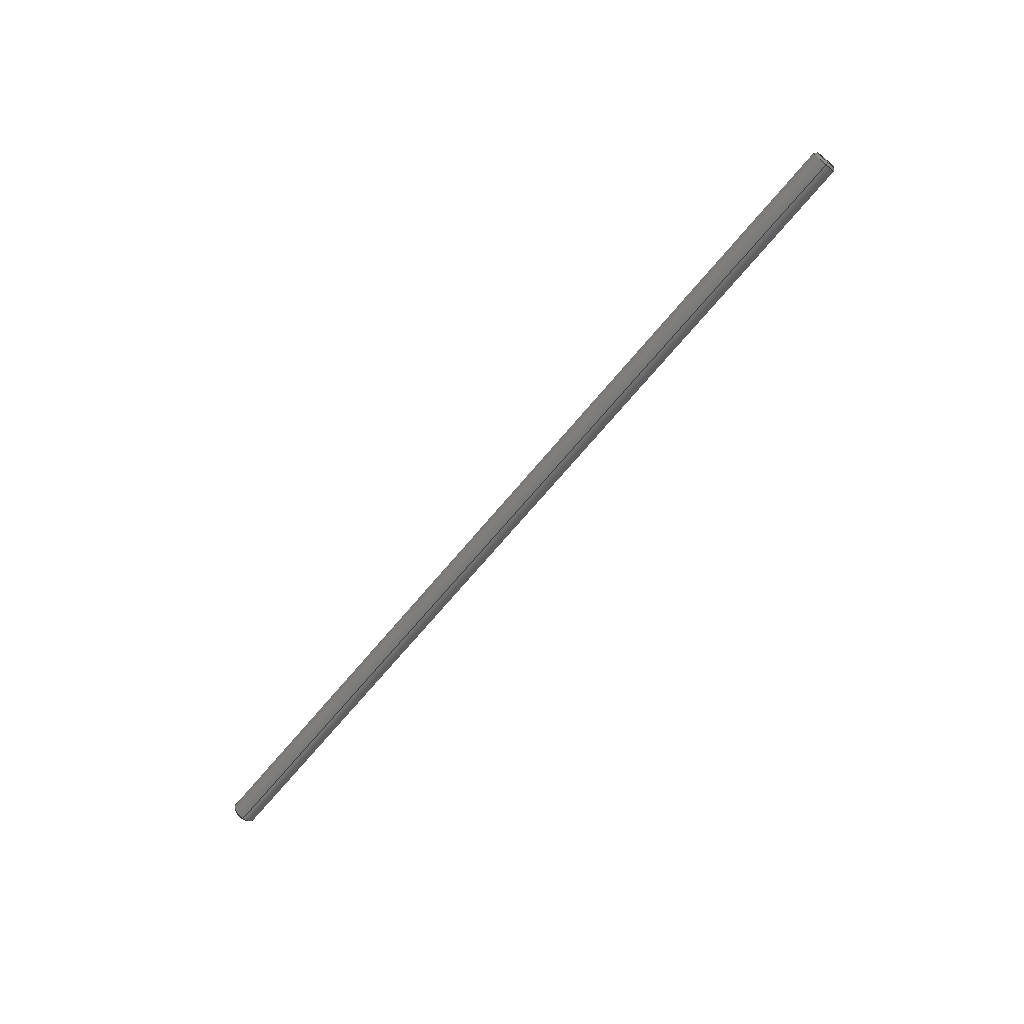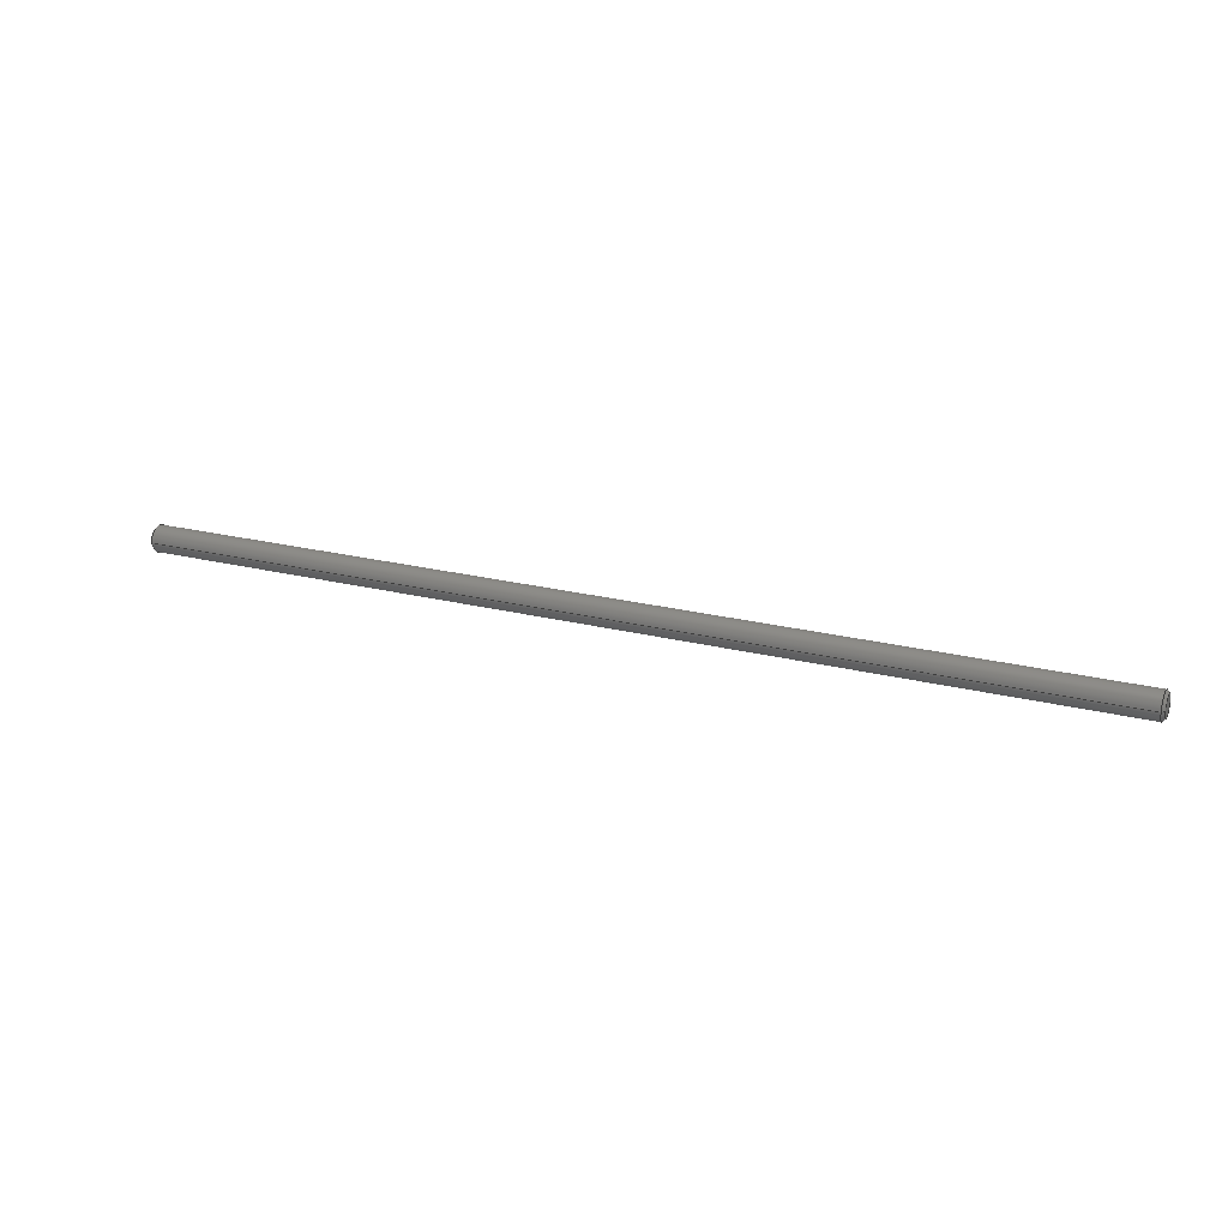
<metadata>
{"format":"step","ext":"step","renderer":"f3d","projection":"perspective","resolution":1024,"background":"white","views":[{"elev":-67.2,"azim":-129.4,"up":"+Z"},{"elev":22.1,"azim":-156.1,"up":"+Y"}]}
</metadata>
<code>
ISO-10303-21;
DATA;
#1 = LINE ( 'NONE', #3, #2 ) ;
#2 = VECTOR ( 'NONE', #5, 39.37 ) ;
#3 = CARTESIAN_POINT ( 'NONE',  ( -18, 0, -0.5 ) ) ;
#4 = LOCAL_TIME ( 8, 11, 1, #170 ) ;
#5 = DIRECTION ( 'NONE',  ( 1, 0, 0 ) ) ;
#6 = CALENDAR_DATE ( 2012, 23, 3 ) ;
#7 = CC_DESIGN_DATE_AND_TIME_ASSIGNMENT ( #9, #8, ( #174 ) ) ;
#8 = DATE_TIME_ROLE ( 'classification_date' ) ;
#9 = DATE_AND_TIME ( #6, #4 ) ;
#10 = APPROVAL_DATE_TIME ( #11, #87 ) ;
#11 = DATE_AND_TIME ( #44, #45 ) ;
#12 = APPROVAL_STATUS ( 'not_yet_approved' ) ;
#13 = PERSON_AND_ORGANIZATION ( #197, #193 ) ;
#14 = DIRECTION ( 'NONE',  ( 1, 0, 0 ) ) ;
#15 = VECTOR ( 'NONE', #14, 39.37 ) ;
#16 = CARTESIAN_POINT ( 'NONE',  ( -18, 6.123e-17, 0.5 ) ) ;
#17 = LINE ( 'NONE', #16, #15 ) ;
#18 = DIRECTION ( 'NONE',  ( 0, 0, -1 ) ) ;
#19 = DIRECTION ( 'NONE',  ( 1, 0, 0 ) ) ;
#20 = AXIS2_PLACEMENT_3D ( 'NONE', #21, #19, #18 ) ;
#21 = CARTESIAN_POINT ( 'NONE',  ( -18, 0, 0 ) ) ;
#22 = CYLINDRICAL_SURFACE ( 'NONE', #20, 0.5 ) ;
#23 = DIRECTION ( 'NONE',  ( 0, 0, -1 ) ) ;
#24 = DIRECTION ( 'NONE',  ( 1, 0, 0 ) ) ;
#25 = AXIS2_PLACEMENT_3D ( 'NONE', #27, #24, #23 ) ;
#26 = FACE_OUTER_BOUND ( 'NONE', #80, .T. ) ;
#27 = CARTESIAN_POINT ( 'NONE',  ( -18, 0, 0 ) ) ;
#28 = CYLINDRICAL_SURFACE ( 'NONE', #25, 0.5 ) ;
#29 = DIRECTION ( 'NONE',  ( 0, 0, 1 ) ) ;
#30 = DIRECTION ( 'NONE',  ( -1, 0, 0 ) ) ;
#31 = AXIS2_PLACEMENT_3D ( 'NONE', #33, #30, #29 ) ;
#32 = FACE_OUTER_BOUND ( 'NONE', #78, .T. ) ;
#33 = CARTESIAN_POINT ( 'NONE',  ( 18, 0, 0 ) ) ;
#34 = CONICAL_SURFACE ( 'NONE', #31, 0.4, 0.7854 ) ;
#35 = FACE_OUTER_BOUND ( 'NONE', #61, .T. ) ;
#36 = DIRECTION ( 'NONE',  ( 0, 0, -1 ) ) ;
#37 = DIRECTION ( 'NONE',  ( 1, -0, -0 ) ) ;
#38 = CARTESIAN_POINT ( 'NONE',  ( -17.9, 0, 0 ) ) ;
#39 = AXIS2_PLACEMENT_3D ( 'NONE', #38, #37, #36 ) ;
#40 = CIRCLE ( 'NONE', #39, 0.5 ) ;
#41 = DIRECTION ( 'NONE',  ( 0, 0, -1 ) ) ;
#42 = DIRECTION ( 'NONE',  ( 1, -0, -0 ) ) ;
#43 = AXIS2_PLACEMENT_3D ( 'NONE', #89, #42, #41 ) ;
#44 = CALENDAR_DATE ( 2012, 23, 3 ) ;
#45 = LOCAL_TIME ( 8, 11, 1, #46 ) ;
#46 = COORDINATED_UNIVERSAL_TIME_OFFSET ( 6, 0, .BEHIND. ) ;
#47 = APPROVAL_PERSON_ORGANIZATION ( #13, #87, #86 ) ;
#48 = ORIENTED_EDGE ( 'NONE', *, *, #85, .T. ) ;
#49 = ORIENTED_EDGE ( 'NONE', *, *, #50, .T. ) ;
#50 = EDGE_CURVE ( 'NONE', #142, #145, #118, .T. ) ;
#51 = ADVANCED_FACE ( 'NONE', ( #113 ), #112, .F. ) ;
#52 = EDGE_LOOP ( 'NONE', ( #53, #55 ) ) ;
#53 = ORIENTED_EDGE ( 'NONE', *, *, #54, .T. ) ;
#54 = EDGE_CURVE ( 'NONE', #125, #124, #110, .T. ) ;
#55 = ORIENTED_EDGE ( 'NONE', *, *, #123, .T. ) ;
#56 = ADVANCED_FACE ( 'NONE', ( #102 ), #101, .T. ) ;
#57 = EDGE_LOOP ( 'NONE', ( #58, #60 ) ) ;
#58 = ORIENTED_EDGE ( 'NONE', *, *, #59, .T. ) ;
#59 = EDGE_CURVE ( 'NONE', #139, #138, #99, .T. ) ;
#60 = ORIENTED_EDGE ( 'NONE', *, *, #137, .T. ) ;
#61 = EDGE_LOOP ( 'NONE', ( #74, #75, #62, #63 ) ) ;
#62 = ORIENTED_EDGE ( 'NONE', *, *, #147, .T. ) ;
#63 = ORIENTED_EDGE ( 'NONE', *, *, #50, .F. ) ;
#64 = ADVANCED_FACE ( 'NONE', ( #91 ), #90, .T. ) ;
#65 = EDGE_LOOP ( 'NONE', ( #66, #67, #68, #69 ) ) ;
#66 = ORIENTED_EDGE ( 'NONE', *, *, #127, .F. ) ;
#67 = ORIENTED_EDGE ( 'NONE', *, *, #54, .F. ) ;
#68 = ORIENTED_EDGE ( 'NONE', *, *, #133, .T. ) ;
#69 = ORIENTED_EDGE ( 'NONE', *, *, #72, .F. ) ;
#70 = CLOSED_SHELL ( 'NONE', ( #120, #134, #79, #76, #51, #56, #73, #64 ) ) ;
#71 = ORIENTED_EDGE ( 'NONE', *, *, #72, .T. ) ;
#72 = EDGE_CURVE ( 'NONE', #128, #129, #40, .T. ) ;
#73 = ADVANCED_FACE ( 'NONE', ( #35 ), #34, .T. ) ;
#74 = ORIENTED_EDGE ( 'NONE', *, *, #141, .F. ) ;
#75 = ORIENTED_EDGE ( 'NONE', *, *, #59, .F. ) ;
#76 = ADVANCED_FACE ( 'NONE', ( #32 ), #28, .T. ) ;
#77 = ORIENTED_EDGE ( 'NONE', *, *, #83, .F. ) ;
#78 = EDGE_LOOP ( 'NONE', ( #77, #71, #48, #49 ) ) ;
#79 = ADVANCED_FACE ( 'NONE', ( #26 ), #22, .T. ) ;
#80 = EDGE_LOOP ( 'NONE', ( #81, #82, #84, #88 ) ) ;
#81 = ORIENTED_EDGE ( 'NONE', *, *, #131, .T. ) ;
#82 = ORIENTED_EDGE ( 'NONE', *, *, #83, .T. ) ;
#83 = EDGE_CURVE ( 'NONE', #128, #145, #17, .T. ) ;
#84 = ORIENTED_EDGE ( 'NONE', *, *, #144, .T. ) ;
#85 = EDGE_CURVE ( 'NONE', #129, #142, #1, .T. ) ;
#86 = APPROVAL_ROLE ( '' ) ;
#87 = APPROVAL ( #12, 'UNSPECIFIED' ) ;
#88 = ORIENTED_EDGE ( 'NONE', *, *, #85, .F. ) ;
#89 = CARTESIAN_POINT ( 'NONE',  ( -17.9, 0, 0 ) ) ;
#90 = CONICAL_SURFACE ( 'NONE', #43, 0.5, 0.7854 ) ;
#91 = FACE_OUTER_BOUND ( 'NONE', #65, .T. ) ;
#92 = DIRECTION ( 'NONE',  ( 0, 0, -1 ) ) ;
#93 = DIRECTION ( 'NONE',  ( 1, 0, 0 ) ) ;
#94 = CARTESIAN_POINT ( 'NONE',  ( 18, 0, 0 ) ) ;
#95 = AXIS2_PLACEMENT_3D ( 'NONE', #94, #93, #92 ) ;
#96 = DIRECTION ( 'NONE',  ( 0, 0, -1 ) ) ;
#97 = DIRECTION ( 'NONE',  ( 1, 0, 0 ) ) ;
#98 = CARTESIAN_POINT ( 'NONE',  ( 18, 0, 0 ) ) ;
#99 = CIRCLE ( 'NONE', #95, 0.4 ) ;
#100 = AXIS2_PLACEMENT_3D ( 'NONE', #98, #97, #96 ) ;
#101 = PLANE ( 'NONE',  #100 ) ;
#102 = FACE_OUTER_BOUND ( 'NONE', #57, .T. ) ;
#103 = DIRECTION ( 'NONE',  ( 0, 0, -1 ) ) ;
#104 = DIRECTION ( 'NONE',  ( -1, -0, -0 ) ) ;
#105 = CARTESIAN_POINT ( 'NONE',  ( -18, 0, 0 ) ) ;
#106 = AXIS2_PLACEMENT_3D ( 'NONE', #105, #104, #103 ) ;
#107 = DIRECTION ( 'NONE',  ( 0, 0, -1 ) ) ;
#108 = DIRECTION ( 'NONE',  ( 1, 0, 0 ) ) ;
#109 = CARTESIAN_POINT ( 'NONE',  ( -18, 0, 0 ) ) ;
#110 = CIRCLE ( 'NONE', #106, 0.4 ) ;
#111 = AXIS2_PLACEMENT_3D ( 'NONE', #109, #108, #107 ) ;
#112 = PLANE ( 'NONE',  #111 ) ;
#113 = FACE_OUTER_BOUND ( 'NONE', #52, .T. ) ;
#114 = DIRECTION ( 'NONE',  ( 0, 0, -1 ) ) ;
#115 = DIRECTION ( 'NONE',  ( -1, 0, 0 ) ) ;
#116 = CARTESIAN_POINT ( 'NONE',  ( 17.9, 0, 0 ) ) ;
#117 = AXIS2_PLACEMENT_3D ( 'NONE', #116, #115, #114 ) ;
#118 = CIRCLE ( 'NONE', #117, 0.5 ) ;
#119 = MANIFOLD_SOLID_BREP ( 'NONE', #70 ) ;
#120 = ADVANCED_FACE ( 'NONE', ( #257 ), #242, .T. ) ;
#121 = EDGE_LOOP ( 'NONE', ( #122, #126, #130, #132 ) ) ;
#122 = ORIENTED_EDGE ( 'NONE', *, *, #123, .F. ) ;
#123 = EDGE_CURVE ( 'NONE', #124, #125, #210, .T. ) ;
#124 = VERTEX_POINT ( 'NONE', #211 ) ;
#125 = VERTEX_POINT ( 'NONE', #201 ) ;
#126 = ORIENTED_EDGE ( 'NONE', *, *, #127, .T. ) ;
#127 = EDGE_CURVE ( 'NONE', #124, #128, #227, .T. ) ;
#128 = VERTEX_POINT ( 'NONE', #223 ) ;
#129 = VERTEX_POINT ( 'NONE', #151 ) ;
#130 = ORIENTED_EDGE ( 'NONE', *, *, #131, .F. ) ;
#131 = EDGE_CURVE ( 'NONE', #129, #128, #150, .T. ) ;
#132 = ORIENTED_EDGE ( 'NONE', *, *, #133, .F. ) ;
#133 = EDGE_CURVE ( 'NONE', #125, #129, #256, .T. ) ;
#134 = ADVANCED_FACE ( 'NONE', ( #271 ), #268, .T. ) ;
#135 = EDGE_LOOP ( 'NONE', ( #136, #140, #143, #146 ) ) ;
#136 = ORIENTED_EDGE ( 'NONE', *, *, #137, .F. ) ;
#137 = EDGE_CURVE ( 'NONE', #138, #139, #241, .T. ) ;
#138 = VERTEX_POINT ( 'NONE', #262 ) ;
#139 = VERTEX_POINT ( 'NONE', #261 ) ;
#140 = ORIENTED_EDGE ( 'NONE', *, *, #141, .T. ) ;
#141 = EDGE_CURVE ( 'NONE', #138, #142, #260, .T. ) ;
#142 = VERTEX_POINT ( 'NONE', #202 ) ;
#143 = ORIENTED_EDGE ( 'NONE', *, *, #144, .F. ) ;
#144 = EDGE_CURVE ( 'NONE', #145, #142, #248, .T. ) ;
#145 = VERTEX_POINT ( 'NONE', #243 ) ;
#146 = ORIENTED_EDGE ( 'NONE', *, *, #147, .F. ) ;
#147 = EDGE_CURVE ( 'NONE', #139, #145, #221, .T. ) ;
#148 = DIRECTION ( 'NONE',  ( 0, 0, -1 ) ) ;
#149 = AXIS2_PLACEMENT_3D ( 'NONE', #222, #264, #148 ) ;
#150 = CIRCLE ( 'NONE', #255, 0.5 ) ;
#151 = CARTESIAN_POINT ( 'NONE',  ( -17.9, 0, -0.5 ) ) ;
#152 = CC_DESIGN_PERSON_AND_ORGANIZATION_ASSIGNMENT ( #154, #153, ( #166 ) ) ;
#153 = PERSON_AND_ORGANIZATION_ROLE ( 'creator' ) ;
#154 = PERSON_AND_ORGANIZATION ( #197, #193 ) ;
#155 = CC_DESIGN_APPROVAL ( #163, ( #166 ) ) ;
#156 = APPROVAL_DATE_TIME ( #157, #163 ) ;
#157 = DATE_AND_TIME ( #158, #159 ) ;
#158 = CALENDAR_DATE ( 2012, 23, 3 ) ;
#159 = LOCAL_TIME ( 8, 11, 1, #160 ) ;
#160 = COORDINATED_UNIVERSAL_TIME_OFFSET ( 6, 0, .BEHIND. ) ;
#161 = APPROVAL_PERSON_ORGANIZATION ( #165, #163, #162 ) ;
#162 = APPROVAL_ROLE ( '' ) ;
#163 = APPROVAL ( #164, 'UNSPECIFIED' ) ;
#164 = APPROVAL_STATUS ( 'not_yet_approved' ) ;
#165 = PERSON_AND_ORGANIZATION ( #197, #193 ) ;
#166 = PRODUCT_DEFINITION ( 'UNKNOWN', '', #231, #167 ) ;
#167 = DESIGN_CONTEXT ( 'detailed design', #169, 'design' ) ;
#168 = APPLICATION_PROTOCOL_DEFINITION ( 'international standard', 'config_control_design', 1994, #169 ) ;
#169 = APPLICATION_CONTEXT ( 'configuration controlled 3d designs of mechanical parts and assemblies' ) ;
#170 = COORDINATED_UNIVERSAL_TIME_OFFSET ( 6, 0, .BEHIND. ) ;
#171 = CC_DESIGN_PERSON_AND_ORGANIZATION_ASSIGNMENT ( #173, #172, ( #174 ) ) ;
#172 = PERSON_AND_ORGANIZATION_ROLE ( 'classification_officer' ) ;
#173 = PERSON_AND_ORGANIZATION ( #197, #193 ) ;
#174 = SECURITY_CLASSIFICATION ( '', '', #175 ) ;
#175 = SECURITY_CLASSIFICATION_LEVEL ( 'unclassified' ) ;
#176 = CC_DESIGN_PERSON_AND_ORGANIZATION_ASSIGNMENT ( #178, #177, ( #231 ) ) ;
#177 = PERSON_AND_ORGANIZATION_ROLE ( 'design_supplier' ) ;
#178 = PERSON_AND_ORGANIZATION ( #197, #193 ) ;
#179 = CC_DESIGN_PERSON_AND_ORGANIZATION_ASSIGNMENT ( #181, #180, ( #231 ) ) ;
#180 = PERSON_AND_ORGANIZATION_ROLE ( 'creator' ) ;
#181 = PERSON_AND_ORGANIZATION ( #197, #193 ) ;
#182 = CC_DESIGN_APPROVAL ( #228, ( #231 ) ) ;
#183 = APPROVAL_DATE_TIME ( #184, #228 ) ;
#184 = DATE_AND_TIME ( #185, #186 ) ;
#185 = CALENDAR_DATE ( 2012, 23, 3 ) ;
#186 = LOCAL_TIME ( 8, 11, 1, #187 ) ;
#187 = COORDINATED_UNIVERSAL_TIME_OFFSET ( 6, 0, .BEHIND. ) ;
#188 = APPROVAL_PERSON_ORGANIZATION ( #230, #228, #189 ) ;
#189 = APPROVAL_ROLE ( '' ) ;
#190 = CC_DESIGN_PERSON_AND_ORGANIZATION_ASSIGNMENT ( #192, #191, ( #198 ) ) ;
#191 = PERSON_AND_ORGANIZATION_ROLE ( 'design_owner' ) ;
#192 = PERSON_AND_ORGANIZATION ( #197, #193 ) ;
#193 = ORGANIZATION ( 'UNSPECIFIED', 'UNSPECIFIED', '' ) ;
#194 =( CONVERSION_BASED_UNIT ( 'INCH', #195 ) LENGTH_UNIT ( ) NAMED_UNIT ( #196 ) );
#195 = LENGTH_MEASURE_WITH_UNIT ( LENGTH_MEASURE( 0.0254 ), #216 );
#196 = DIMENSIONAL_EXPONENTS ( 1, 0, 0, 0, 0, 0, 0 ) ;
#197 = PERSON ( 'UNSPECIFIED', 'UNSPECIFIED', 'UNSPECIFIED', ('UNSPECIFIED'), ('UNSPECIFIED'), ('UNSPECIFIED') ) ;
#198 = PRODUCT ( '6061K65', '6061K65', '', ( #199 ) ) ;
#199 = MECHANICAL_CONTEXT ( 'NONE', #212, 'mechanical' ) ;
#200 = APPLICATION_PROTOCOL_DEFINITION ( 'international standard', 'config_control_design', 1994, #212 ) ;
#201 = CARTESIAN_POINT ( 'NONE',  ( -18, 0, -0.4 ) ) ;
#202 = CARTESIAN_POINT ( 'NONE',  ( 17.9, 0, -0.5 ) ) ;
#203 = DIRECTION ( 'NONE',  ( -0.7071, 8.659e-17, -0.7071 ) ) ;
#204 = VECTOR ( 'NONE', #203, 39.37 ) ;
#205 = CARTESIAN_POINT ( 'NONE',  ( 18, 4.898e-17, -0.4 ) ) ;
#206 = DIRECTION ( 'NONE',  ( 0, 0, -1 ) ) ;
#207 = DIRECTION ( 'NONE',  ( -1, -0, -0 ) ) ;
#208 = CARTESIAN_POINT ( 'NONE',  ( -18, 0, 0 ) ) ;
#209 = AXIS2_PLACEMENT_3D ( 'NONE', #208, #207, #206 ) ;
#210 = CIRCLE ( 'NONE', #209, 0.4 ) ;
#211 = CARTESIAN_POINT ( 'NONE',  ( -18, 5.511e-17, 0.4 ) ) ;
#212 = APPLICATION_CONTEXT ( 'configuration controlled 3d designs of mechanical parts and assemblies' ) ;
#213 = UNCERTAINTY_MEASURE_WITH_UNIT (LENGTH_MEASURE( 1e-05 ), #194, 'distance_accuracy_value', 'NONE');
#214 =( NAMED_UNIT ( * ) SI_UNIT ( $, .STERADIAN. ) SOLID_ANGLE_UNIT ( ) );
#215 =( NAMED_UNIT ( * ) PLANE_ANGLE_UNIT ( ) SI_UNIT ( $, .RADIAN. ) );
#216 =( LENGTH_UNIT ( ) NAMED_UNIT ( * ) SI_UNIT ( $, .METRE. ) );
#217 = AXIS2_PLACEMENT_3D ( 'NONE', #249, #251, #250 ) ;
#218 = DIRECTION ( 'NONE',  ( -0.7071, 0, 0.7071 ) ) ;
#219 = VECTOR ( 'NONE', #218, 39.37 ) ;
#220 = CARTESIAN_POINT ( 'NONE',  ( 18, 0, 0.4 ) ) ;
#221 = LINE ( 'NONE', #220, #219 ) ;
#222 = CARTESIAN_POINT ( 'NONE',  ( -17.9, 0, 0 ) ) ;
#223 = CARTESIAN_POINT ( 'NONE',  ( -17.9, 6.123e-17, 0.5 ) ) ;
#224 = DIRECTION ( 'NONE',  ( 0.7071, 8.659e-17, 0.7071 ) ) ;
#225 = VECTOR ( 'NONE', #224, 39.37 ) ;
#226 = CARTESIAN_POINT ( 'NONE',  ( -17.9, 6.123e-17, 0.5 ) ) ;
#227 = LINE ( 'NONE', #226, #225 ) ;
#228 = APPROVAL ( #229, 'UNSPECIFIED' ) ;
#229 = APPROVAL_STATUS ( 'not_yet_approved' ) ;
#230 = PERSON_AND_ORGANIZATION ( #197, #193 ) ;
#231 = PRODUCT_DEFINITION_FORMATION_WITH_SPECIFIED_SOURCE ( 'ANY', '', #198, .NOT_KNOWN. ) ;
#232 = CC_DESIGN_DATE_AND_TIME_ASSIGNMENT ( #234, #233, ( #166 ) ) ;
#233 = DATE_TIME_ROLE ( 'creation_date' ) ;
#234 = DATE_AND_TIME ( #235, #236 ) ;
#235 = CALENDAR_DATE ( 2012, 23, 3 ) ;
#236 = LOCAL_TIME ( 8, 11, 1, #237 ) ;
#237 = COORDINATED_UNIVERSAL_TIME_OFFSET ( 6, 0, .BEHIND. ) ;
#238 = DIRECTION ( 'NONE',  ( 1, 0, 0 ) ) ;
#239 = CARTESIAN_POINT ( 'NONE',  ( 18, 0, 0 ) ) ;
#240 = AXIS2_PLACEMENT_3D ( 'NONE', #239, #238, #263 ) ;
#241 = CIRCLE ( 'NONE', #240, 0.4 ) ;
#242 = CONICAL_SURFACE ( 'NONE', #149, 0.5, 0.7854 ) ;
#243 = CARTESIAN_POINT ( 'NONE',  ( 17.9, 6.123e-17, 0.5 ) ) ;
#244 = DIRECTION ( 'NONE',  ( 0, 0, -1 ) ) ;
#245 = DIRECTION ( 'NONE',  ( -1, 0, 0 ) ) ;
#246 = CARTESIAN_POINT ( 'NONE',  ( 17.9, 0, 0 ) ) ;
#247 = AXIS2_PLACEMENT_3D ( 'NONE', #246, #245, #244 ) ;
#248 = CIRCLE ( 'NONE', #247, 0.5 ) ;
#249 = CARTESIAN_POINT ( 'NONE',  ( 0, 0, 0 ) ) ;
#250 = DIRECTION ( 'NONE',  ( 1, 0, 0 ) ) ;
#251 = DIRECTION ( 'NONE',  ( 0, 0, 1 ) ) ;
#252 = ADVANCED_BREP_SHAPE_REPRESENTATION ( '6061K65', ( #119, #217 ), #253 ) ;
#253 =( GEOMETRIC_REPRESENTATION_CONTEXT ( 3 ) GLOBAL_UNCERTAINTY_ASSIGNED_CONTEXT ( ( #213 ) ) GLOBAL_UNIT_ASSIGNED_CONTEXT ( ( #194, #215, #214 ) ) REPRESENTATION_CONTEXT ( 'NONE', 'WORKASPACE' ) );
#254 = CARTESIAN_POINT ( 'NONE',  ( -17.9, 0, 0 ) ) ;
#255 = AXIS2_PLACEMENT_3D ( 'NONE', #254, #267, #266 ) ;
#256 = LINE ( 'NONE', #265, #273 ) ;
#257 = FACE_OUTER_BOUND ( 'NONE', #121, .T. ) ;
#258 = DIRECTION ( 'NONE',  ( 0, 0, 1 ) ) ;
#259 = DIRECTION ( 'NONE',  ( -1, 0, 0 ) ) ;
#260 = LINE ( 'NONE', #205, #204 ) ;
#261 = CARTESIAN_POINT ( 'NONE',  ( 18, 0, 0.4 ) ) ;
#262 = CARTESIAN_POINT ( 'NONE',  ( 18, 5.511e-17, -0.4 ) ) ;
#263 = DIRECTION ( 'NONE',  ( 0, 0, -1 ) ) ;
#264 = DIRECTION ( 'NONE',  ( 1, -0, -0 ) ) ;
#265 = CARTESIAN_POINT ( 'NONE',  ( -17.9, 0, -0.5 ) ) ;
#266 = DIRECTION ( 'NONE',  ( 0, 0, -1 ) ) ;
#267 = DIRECTION ( 'NONE',  ( 1, -0, -0 ) ) ;
#268 = CONICAL_SURFACE ( 'NONE', #270, 0.4, 0.7854 ) ;
#269 = CARTESIAN_POINT ( 'NONE',  ( 18, 0, 0 ) ) ;
#270 = AXIS2_PLACEMENT_3D ( 'NONE', #269, #259, #258 ) ;
#271 = FACE_OUTER_BOUND ( 'NONE', #135, .T. ) ;
#272 = DIRECTION ( 'NONE',  ( 0.7071, 0, -0.7071 ) ) ;
#273 = VECTOR ( 'NONE', #272, 39.37 ) ;
#274 = CC_DESIGN_SECURITY_CLASSIFICATION ( #174, ( #231 ) ) ;
#275 = PRODUCT_RELATED_PRODUCT_CATEGORY ( 'detail', '', ( #198 ) ) ;
#276 = SHAPE_DEFINITION_REPRESENTATION ( #277, #252 ) ;
#277 = PRODUCT_DEFINITION_SHAPE ( 'NONE', 'NONE',  #166 ) ;
#278 = CC_DESIGN_APPROVAL ( #87, ( #174 ) ) ;
ENDSEC;
END-ISO-10303-21;

</code>
